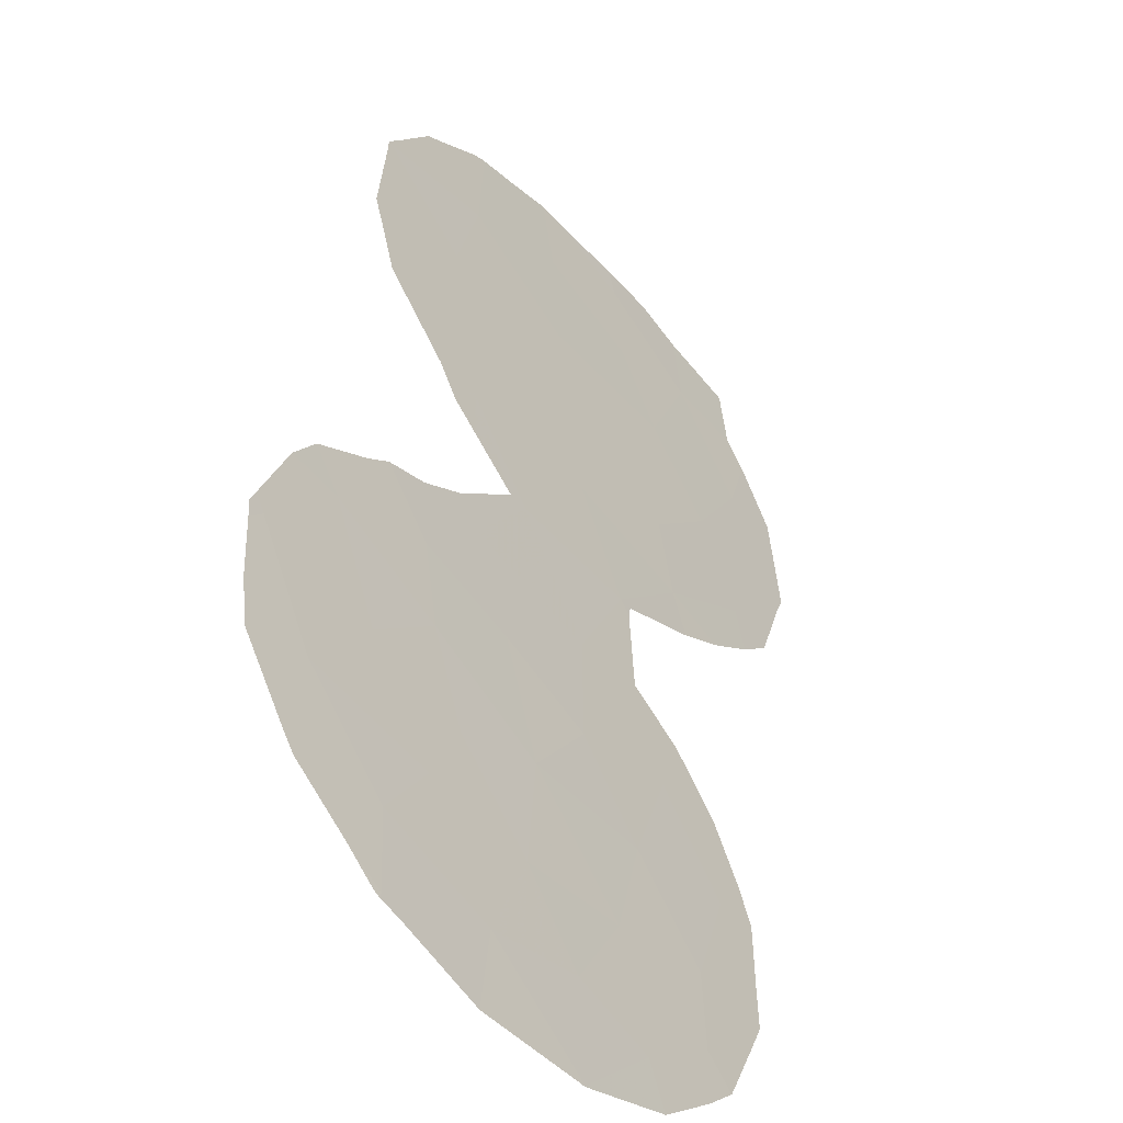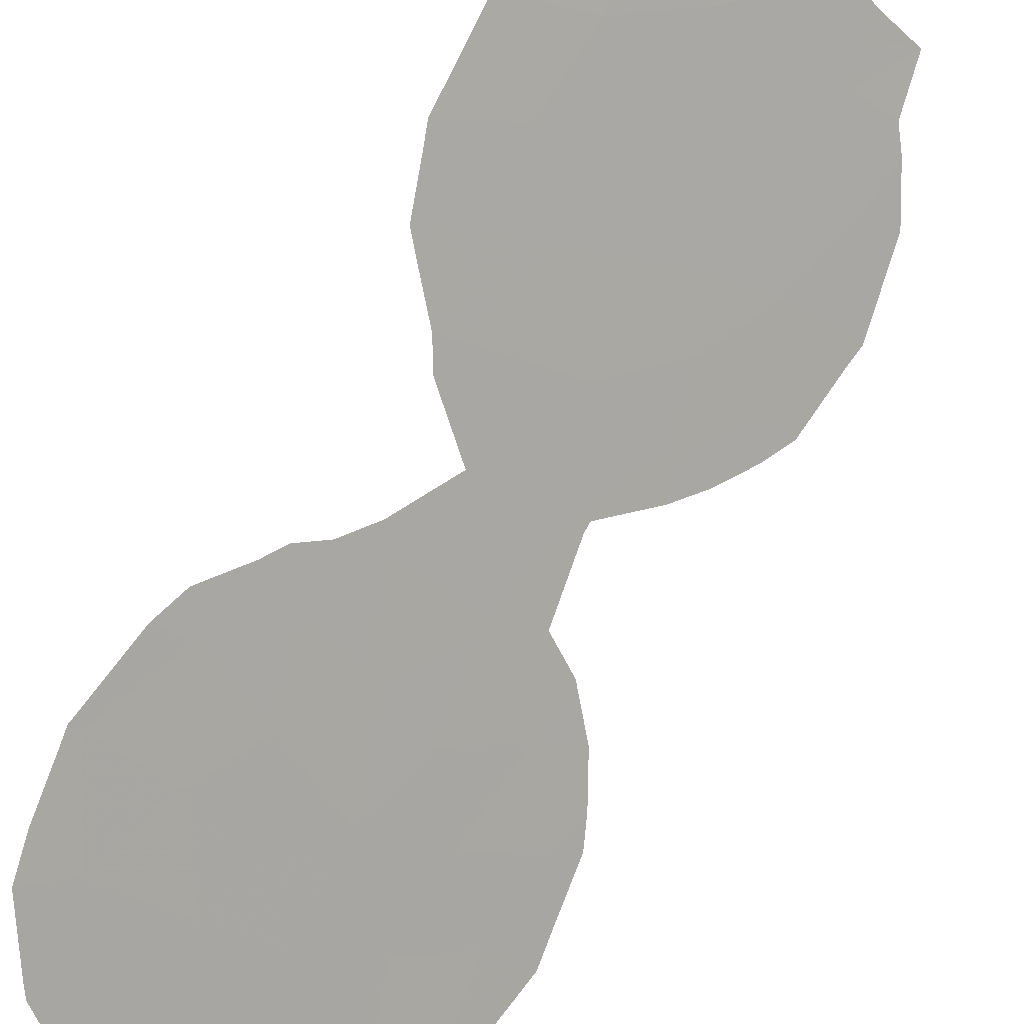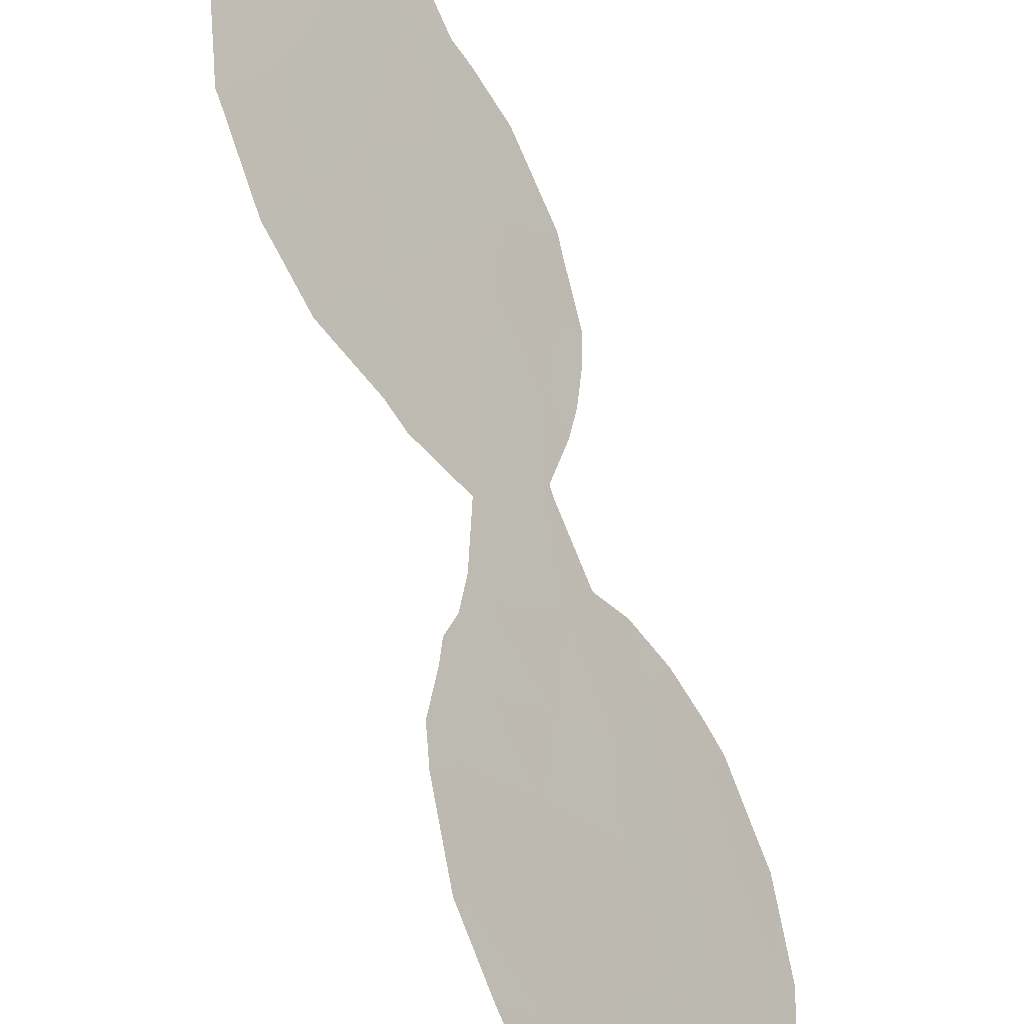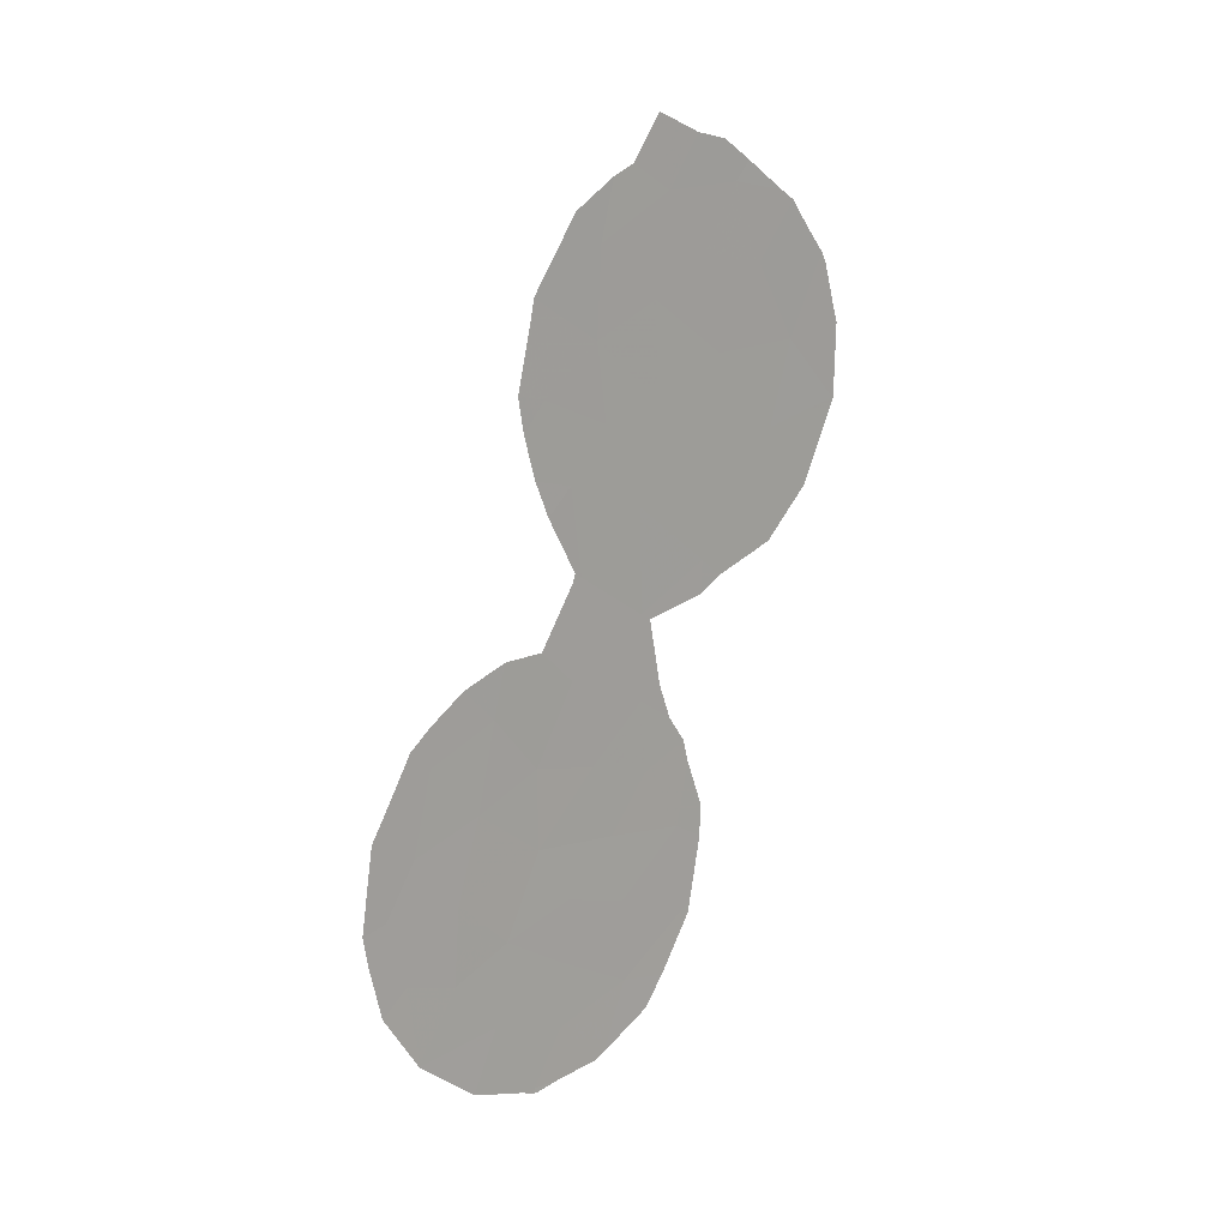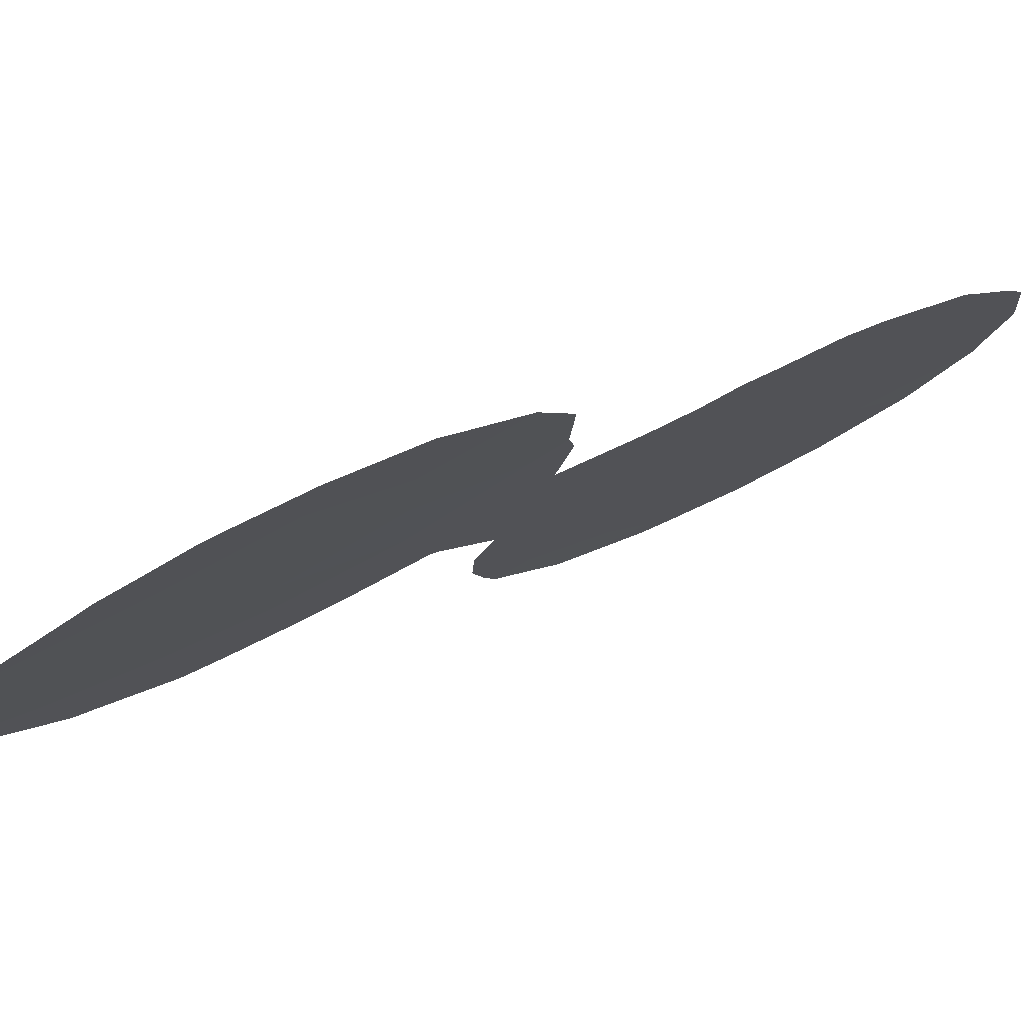
<metadata>
{"format":"obj","ext":"obj","renderer":"f3d","projection":"perspective","resolution":1024,"background":"white","views":[{"elev":9.4,"azim":-161.5,"up":"+Y"},{"elev":58.6,"azim":-136.8,"up":"+Y"},{"elev":54.1,"azim":175.7,"up":"+Y"},{"elev":16.0,"azim":11.5,"up":"+Z"},{"elev":38.6,"azim":56.3,"up":"+Y"}]}
</metadata>
<code>
v -67.4 56.02 -25.94
v -67.85 55.29 -30.77
v -66.98 56.53 -29.27
v -64.57 59.97 -17.27
v -64.42 60.18 -19.14
v -65.23 58.86 -33.15
v -61.33 64.39 -19.91
v -68.14 54.93 -29.11
v -67.68 55.59 -27.89
v -62.97 62.05 -31.39
v -63.07 61.96 -29.18
v -64.66 59.8 -27.04
v -65.65 58.45 -26.68
v -66.35 57.48 -25.25
v -63.78 61.05 -23.71
v -63.81 61.02 -21.18
v -65.02 59.33 -24.86
v -65.09 59.14 -30.07
v -61.52 64.14 -22.17
v -62.64 62.63 -22.76
v -67.65 55.5 -32.72
v -63.54 61.37 -16.54
v -64.85 59.58 -22.51
v -65.71 58.16 -34.42
v -63.3 61.68 -14.17
v -62.07 63.34 -14.11
v -61.6 64 -16
v -62.7 62.5 -15.62
v -64.06 60.51 -32.61
v -64.31 60.26 -28.87
v -60.96 64.88 -17.87
v -60.43 65.57 -16.13
v -66.17 57.63 -30.57
v -66.63 57.07 -27.35
v -66.38 57.29 -32.52
v -65.03 59.33 -20.38
v -65.22 58.92 -31.55
v -62.53 62.77 -20.52
v -63.5 61.44 -18.79
v -60.07 66.09 -19.45
v -63.7 61.13 -27.57
v -64.49 60.06 -15.18
v -65.46 58.73 -18.38
v -65.62 58.45 -28.62
v -63.78 61.03 -25.79
v -62.35 63 -17.95
v -64.11 60.5 -30.58
v -67.06 56.38 -31.18
v -67.71 55.59 -25.45
v -67.39 56.04 -25.01
v -62.8 62.29 -31.2
v -62.62 62.58 -29.62
v -62.94 62.07 -31.8
v -63.33 61.5 -32.86
v -67.67 55.47 -32.71
v -68.23 54.74 -31.29
v -65.01 59.36 -22.59
v -64.96 59.42 -22.38
v -60.06 66.11 -19.5
v -60.04 66.13 -19.46
v -65.9 58.13 -18.2
v -65.68 58.43 -16.64
v -67.61 55.55 -32.8
v -67.65 55.5 -32.75
v -62.29 63.04 -13.14
v -61.83 63.66 -13.64
v -60.04 66.13 -19.41
v -62.83 62.24 -31.51
v -65.41 58.8 -20.99
v -65.63 58.5 -20.12
v -63.49 61.4 -12.46
v -63.94 60.8 -13.53
v -60.96 64.83 -14.63
v -61.19 64.52 -14.38
v -63.43 61.52 -25.51
v -63.62 61.28 -23.89
v -61.33 64.41 -22.67
v -61.61 64.02 -22.84
v -63.65 61.03 -33.57
v -64.59 59.71 -34.37
v -64.44 59.93 -34.25
v -66.75 56.71 -33.96
v -65.92 57.86 -34.41
v -64.28 60.35 -13.77
v -60.63 65.35 -21.51
v -60.14 66 -19.77
v -65.81 58.25 -19.06
v -65.54 58.6 -24
v -68.51 54.41 -29.25
v -68.39 54.59 -27.92
v -62.79 62.36 -12.96
v -60.04 66.13 -18.82
v -65.5 58.67 -15.86
v -65.62 58.51 -16.16
v -65.74 58.12 -34.54
v -65.65 58.23 -34.55
v -65.29 58.73 -34.46
v -60.34 65.68 -15.95
v -60.67 65.23 -15.27
v -60.28 65.77 -16.18
v -60.09 66.03 -17.23
v -60.01 66.14 -17.63
v -62.62 62.59 -28.78
v -63.24 61.78 -26.41
v -66.16 57.74 -24.01
v -60.84 65.07 -21.85
v -66.84 56.8 -24.4
v -62.3 63.08 -23.23
v -62.65 62.6 -23.58
v -62.87 62.26 -27.64
v -62.97 62.14 -27.05
v -64.92 59.47 -14.44
v -68.42 54.51 -30
v -68.08 55.05 -26.54
v -68.33 54.69 -27.24
f 1 50 49
f 2 48 3
f 34 9 3
f 11 10 51
f 11 51 52
f 20 16 15
f 10 29 54
f 10 54 53
f 33 44 3
f 3 9 8
f 20 19 38
f 21 2 56
f 21 56 55
f 37 33 35
f 23 58 57
f 17 45 15
f 15 23 17
f 40 59 60
f 43 62 61
f 21 64 63
f 26 66 65
f 40 60 67
f 10 68 51
f 27 26 28
f 36 70 69
f 16 5 36
f 25 71 72
f 26 27 73
f 26 73 74
f 15 45 75
f 15 75 76
f 19 78 77
f 29 79 54
f 29 6 80
f 29 80 81
f 38 46 39
f 4 43 5
f 23 15 16
f 24 35 82
f 24 82 83
f 28 26 25
f 12 41 45
f 21 55 64
f 29 10 47
f 10 11 47
f 18 37 47
f 30 47 11
f 44 18 30
f 18 47 30
f 31 27 46
f 22 25 42
f 42 25 72
f 42 72 84
f 40 7 85
f 40 85 86
f 43 61 87
f 17 23 57
f 17 57 88
f 25 22 28
f 8 90 89
f 25 26 65
f 25 65 91
f 36 23 16
f 40 67 92
f 4 42 93
f 4 93 94
f 24 95 96
f 24 96 97
f 32 98 99
f 27 31 32
f 27 32 99
f 27 99 73
f 26 74 66
f 32 101 100
f 32 100 98
f 32 31 102
f 32 102 101
f 33 18 44
f 6 24 97
f 6 97 80
f 11 52 103
f 13 14 34
f 45 104 75
f 44 34 3
f 8 2 3
f 14 17 88
f 14 88 105
f 43 4 94
f 43 94 62
f 34 44 13
f 7 19 106
f 7 106 85
f 7 38 19
f 38 7 46
f 14 1 34
f 34 1 9
f 35 24 6
f 6 37 35
f 37 18 33
f 1 14 107
f 1 107 50
f 36 43 87
f 36 87 70
f 23 36 69
f 23 69 58
f 36 5 43
f 29 37 6
f 19 20 108
f 19 108 78
f 20 15 76
f 20 76 109
f 16 39 5
f 29 81 79
f 4 39 22
f 20 38 16
f 39 16 38
f 20 109 108
f 39 46 22
f 5 39 4
f 35 21 63
f 35 63 82
f 21 35 48
f 30 11 41
f 11 103 110
f 7 40 31
f 31 46 7
f 45 41 111
f 45 111 104
f 46 27 28
f 22 42 4
f 42 84 112
f 40 86 59
f 17 13 12
f 13 17 14
f 14 105 107
f 24 83 95
f 42 112 93
f 22 46 28
f 13 44 12
f 10 53 68
f 41 11 110
f 41 110 111
f 45 17 12
f 41 12 30
f 44 30 12
f 47 37 29
f 31 40 92
f 31 92 102
f 25 91 71
f 2 113 56
f 1 49 114
f 9 1 114
f 9 114 115
f 19 77 106
f 8 9 115
f 8 115 90
f 2 8 89
f 2 89 113
f 48 33 3
f 35 33 48
f 21 48 2

</code>
